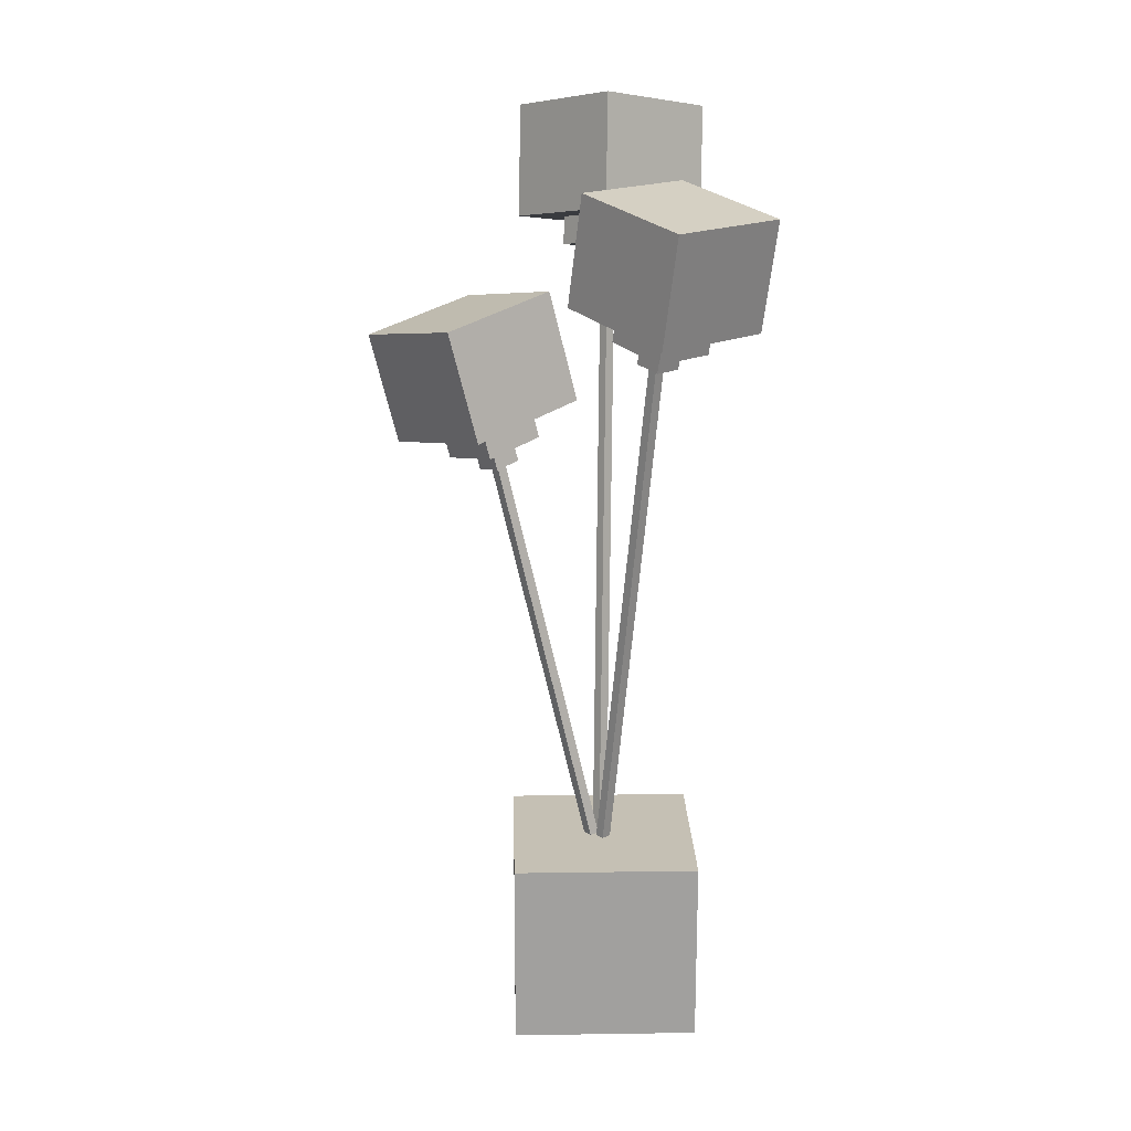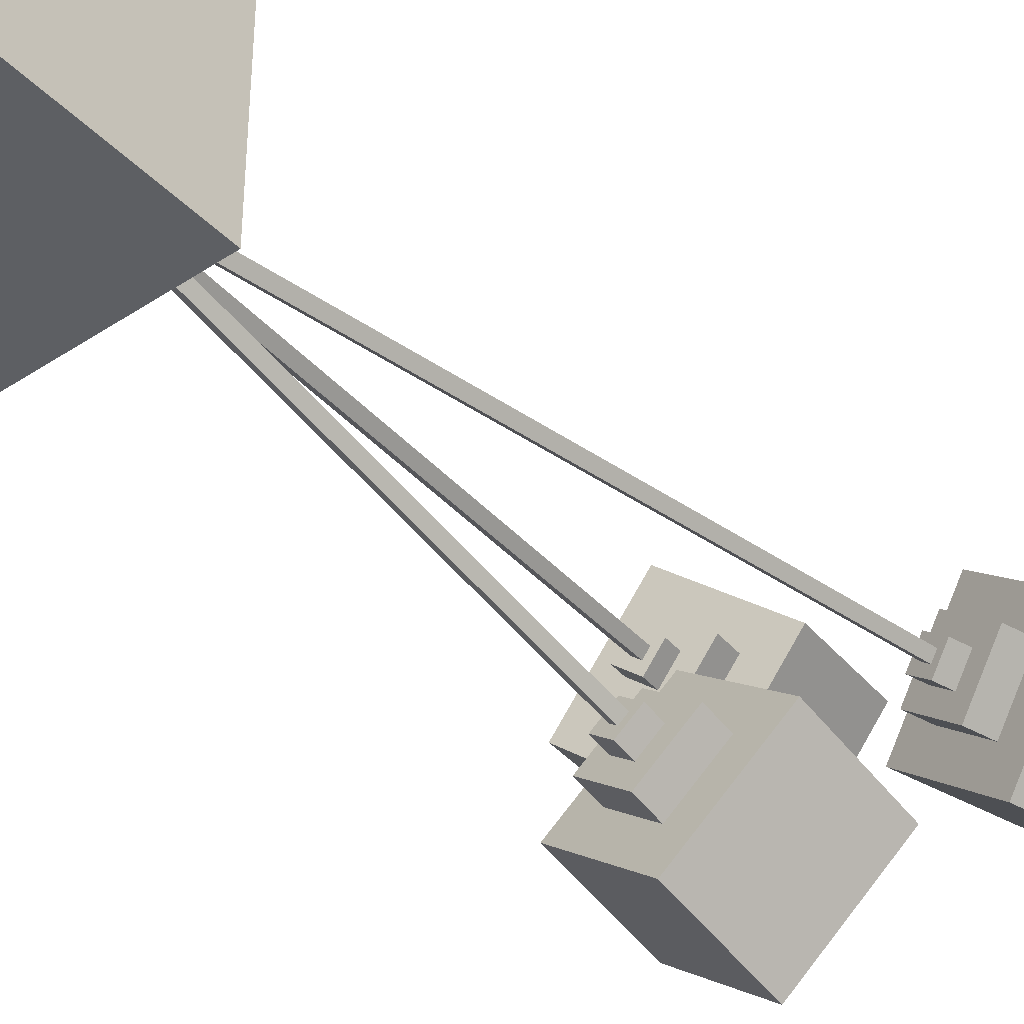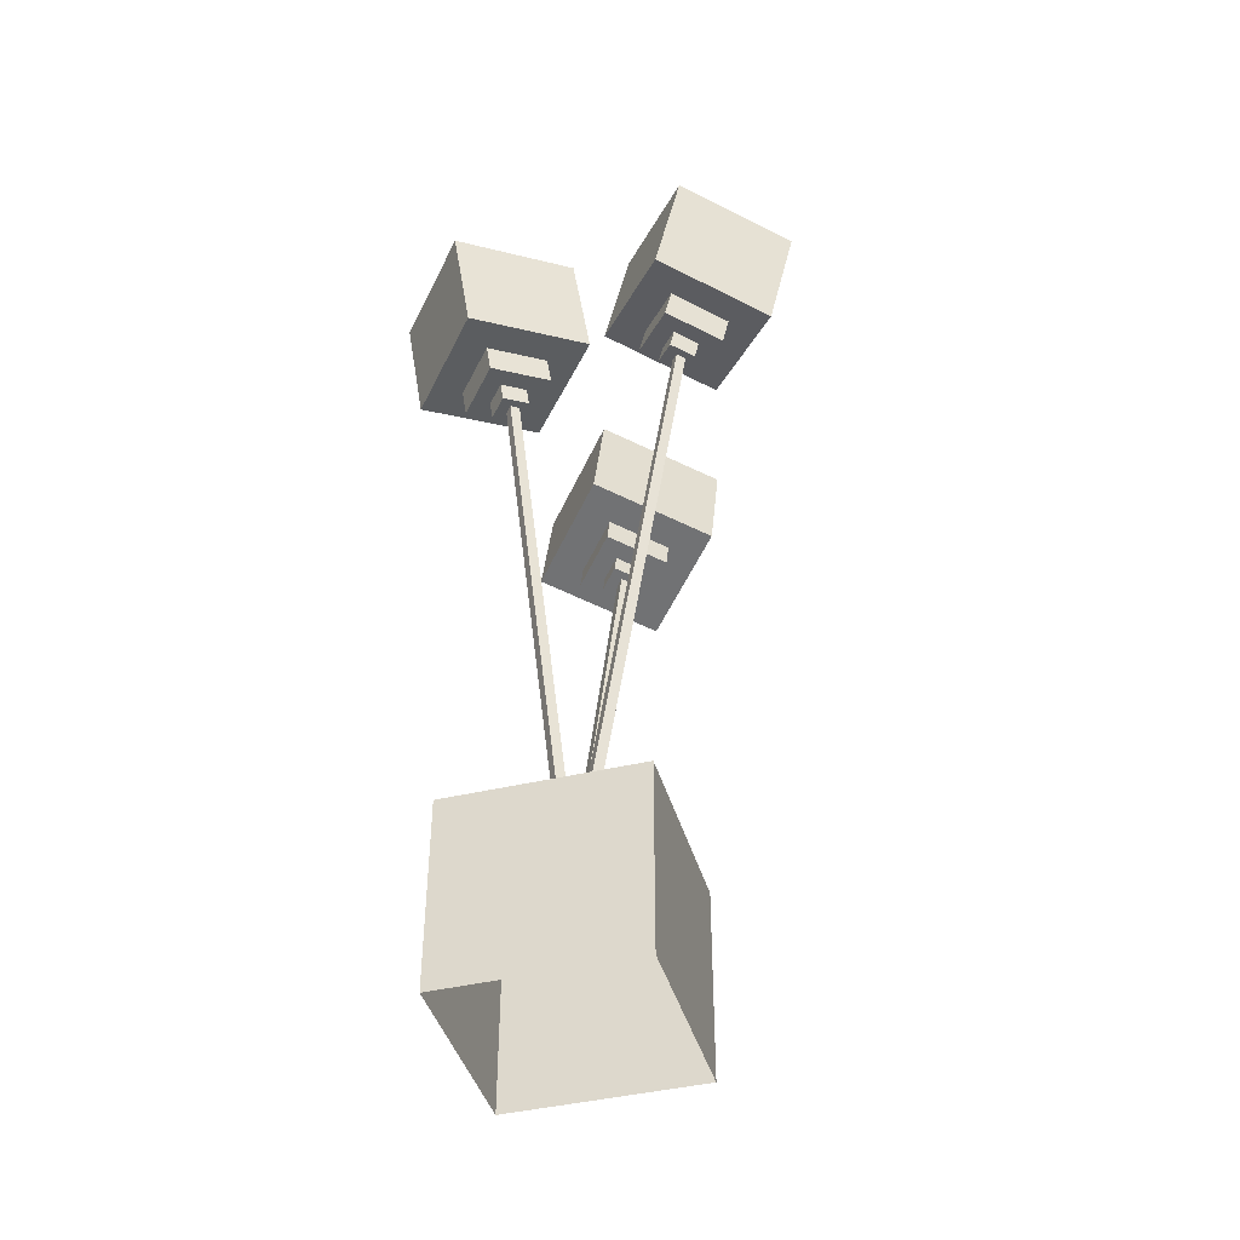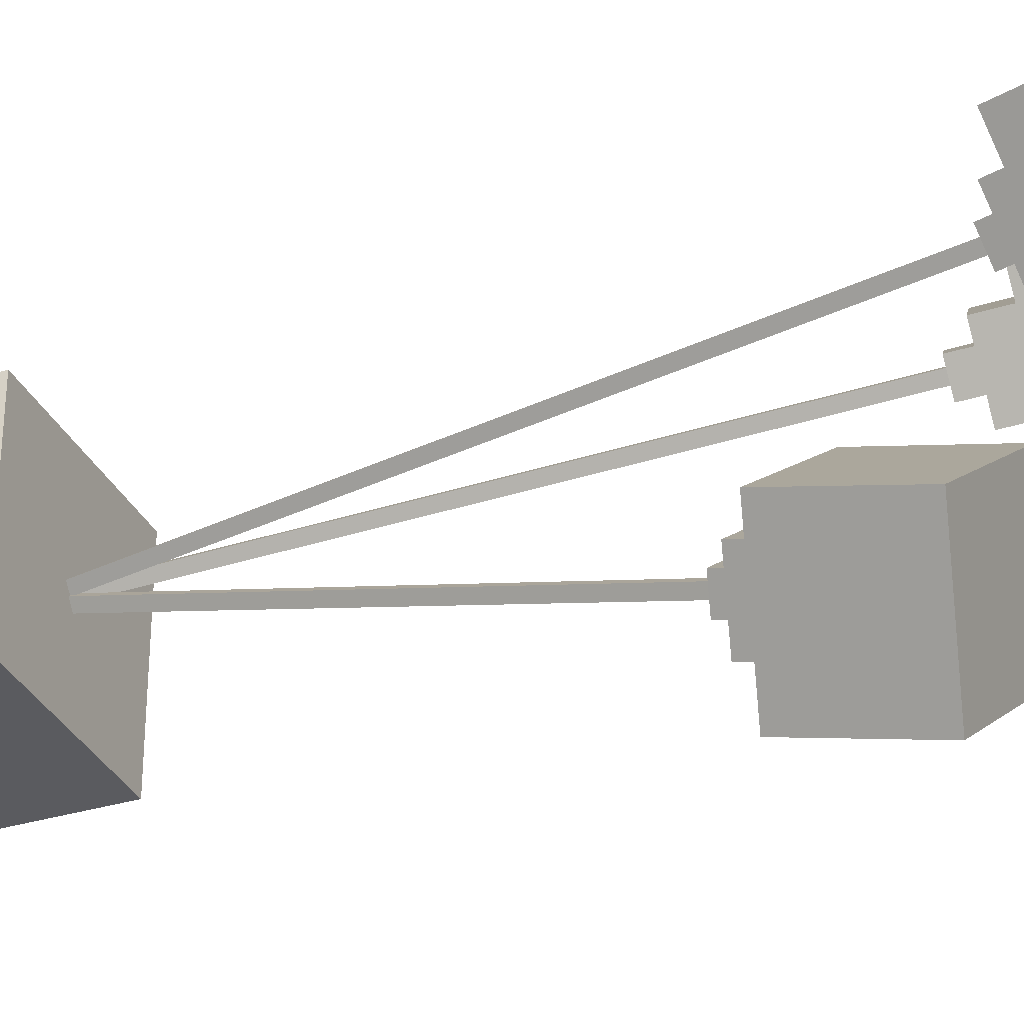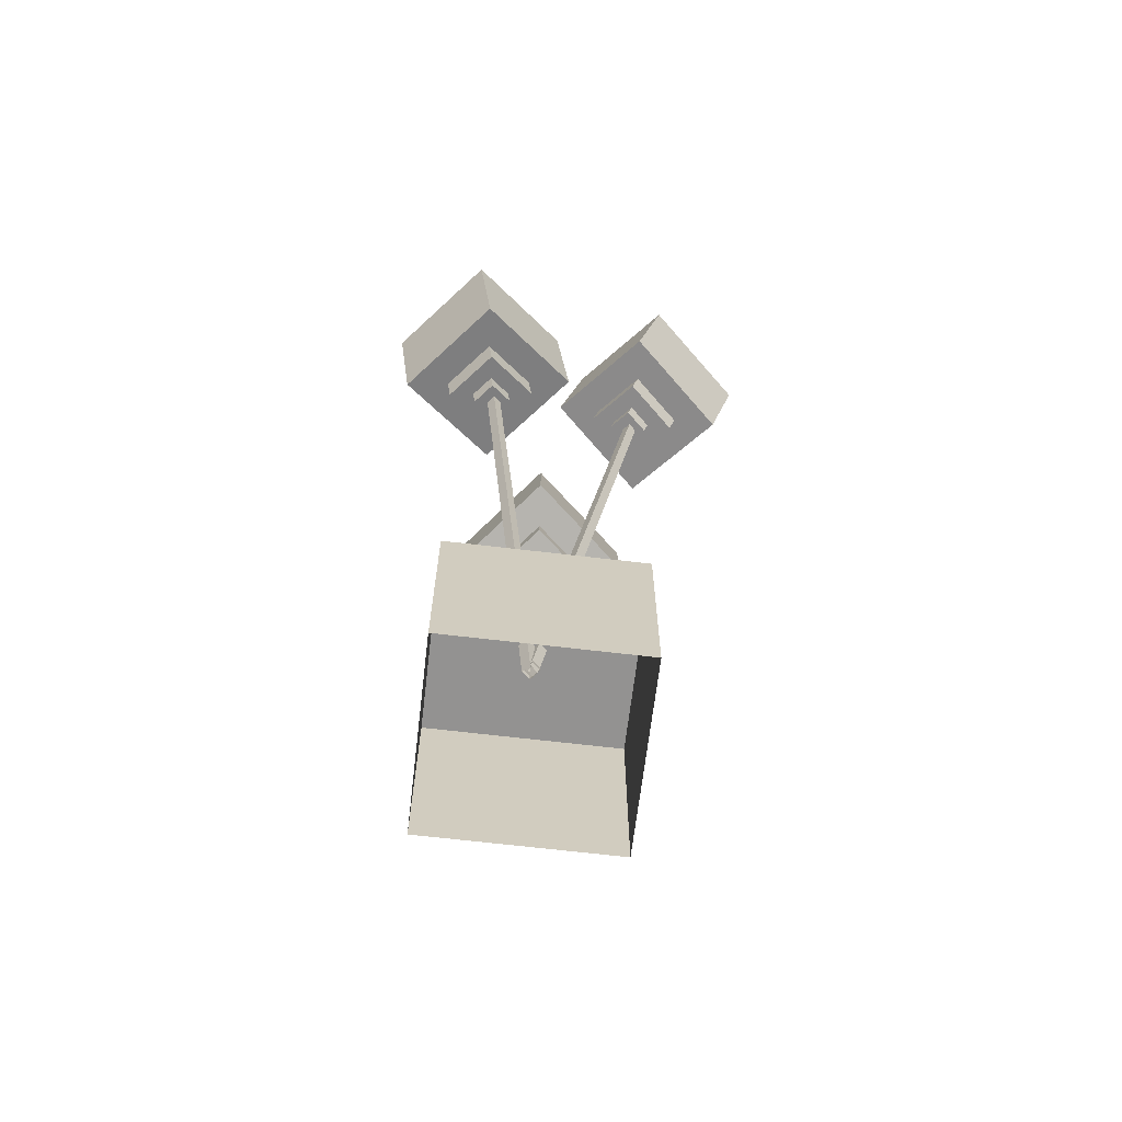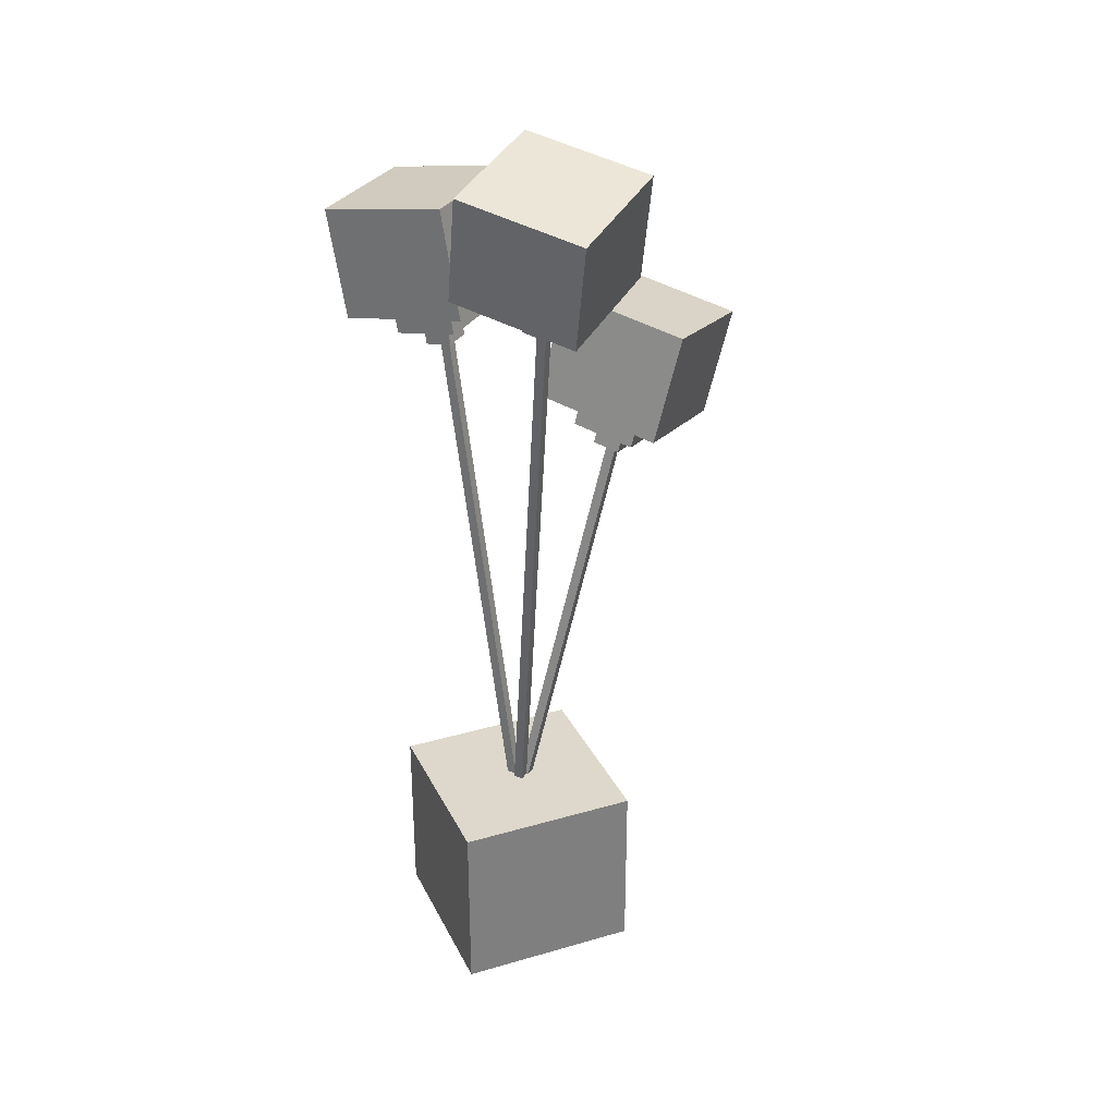
<metadata>
{"format":"obj","ext":"obj","renderer":"f3d","projection":"perspective","resolution":1024,"background":"white","views":[{"elev":18.3,"azim":88.4,"up":"+Z"},{"elev":-40.2,"azim":-140.7,"up":"+Y"},{"elev":-42.8,"azim":-164.2,"up":"+Z"},{"elev":-33.1,"azim":-67.2,"up":"+Y"},{"elev":-66.4,"azim":173.2,"up":"+Z"},{"elev":31.1,"azim":-112.6,"up":"+Z"}]}
</metadata>
<code>
g Baloon020
v -0.05656 -0.7522 1.595
v -0.04142 -0.5752 0.8898
v -0.5884 0.05668 1.037
v -0.6036 -0.1203 1.742
v -0.01604 -0.2854 0.9631
v -0.01226 -0.2412 0.7867
v -0.2858 0.0748 0.8601
v -0.2896 0.03055 1.036
v 0.002246 -0.07555 0.8286
v 0.004771 -0.04606 0.711
v -0.1125 0.08935 0.7425
v -0.115 0.05986 0.8601
v -0.6036 -0.1203 1.742
v -0.5884 0.05668 1.037
v 0.06008 0.5841 1.183
v 0.04494 0.4071 1.888
v -0.2896 0.03055 1.036
v -0.2858 0.0748 0.8601
v 0.0385 0.3385 0.9333
v 0.0347 0.2942 1.11
v -0.115 0.05986 0.8601
v -0.1125 0.08935 0.7425
v 0.02652 0.2024 0.7738
v 0.02399 0.1729 0.8914
v 0.04494 0.4071 1.888
v 0.06008 0.5841 1.183
v 0.6071 -0.04784 1.036
v 0.5919 -0.2248 1.741
v 0.0347 0.2942 1.11
v 0.0385 0.3385 0.9333
v 0.312 0.02253 0.8599
v 0.3082 -0.02171 1.036
v 0.02399 0.1729 0.8914
v 0.02652 0.2024 0.7738
v 0.1437 0.06695 0.7424
v 0.1412 0.03747 0.8599
v 0.5919 -0.2248 1.741
v 0.6071 -0.04784 1.036
v -0.04142 -0.5752 0.8898
v -0.05656 -0.7522 1.595
v 0.3082 -0.02171 1.036
v 0.312 0.02253 0.8599
v -0.01226 -0.2412 0.7867
v -0.01604 -0.2854 0.9631
v 0.1412 0.03747 0.8599
v 0.1437 0.06695 0.7424
v 0.004771 -0.04606 0.711
v 0.002246 -0.07555 0.8286
v 0.04494 0.4071 1.888
v 0.5919 -0.2248 1.741
v -0.05656 -0.7522 1.595
v -0.6036 -0.1203 1.742
v 0.0385 0.3385 0.9333
v -0.2858 0.0748 0.8601
v -0.01226 -0.2412 0.7867
v 0.312 0.02253 0.8599
v 0.02652 0.2024 0.7738
v -0.1125 0.08935 0.7425
v 0.004766 -0.04606 0.711
v 0.1437 0.06695 0.7424
v 0.06008 0.5841 1.183
v -0.5884 0.05668 1.037
v -0.04142 -0.5752 0.8898
v 0.6071 -0.04784 1.036
v 0.003965 0.09376 0.7461
v 0.1004 0.7757 -2.143
v 0.1215 0.7505 -2.149
v 0.02548 0.06891 0.7403
v 0.0527 0.7591 -2.149
v -0.04342 0.07639 0.7404
v -0.0004082 0.02655 0.7295
v 0.09493 0.7086 -2.16
v -0.8708 0.2377 2.958
v -0.6939 0.2218 2.253
v -1.221 0.8703 2.106
v -1.398 0.8861 2.811
v -0.6678 0.5207 2.253
v -0.6235 0.5168 2.076
v -0.8872 0.841 2.003
v -0.9314 0.8449 2.179
v -0.6086 0.6875 2.076
v -0.5791 0.6849 1.959
v -0.6921 0.8239 1.927
v -0.7216 0.8265 2.045
v -1.398 0.8861 2.811
v -1.221 0.8703 2.106
v -0.5893 1.417 2.252
v -0.7662 1.433 2.958
v -0.9314 0.8449 2.179
v -0.8872 0.841 2.003
v -0.5712 1.115 2.076
v -0.6154 1.118 2.252
v -0.7216 0.8265 2.045
v -0.6921 0.8239 1.927
v -0.5567 0.9411 1.959
v -0.5862 0.9437 2.076
v -0.7662 1.433 2.958
v -0.5893 1.417 2.252
v -0.06195 0.7689 2.399
v -0.2388 0.7847 3.104
v -0.6154 1.118 2.252
v -0.5712 1.115 2.076
v -0.3075 0.7903 2.149
v -0.3518 0.7942 2.326
v -0.5862 0.9437 2.076
v -0.5567 0.9411 1.959
v -0.4437 0.8021 1.99
v -0.4732 0.8048 2.108
v -0.2388 0.7847 3.104
v -0.06195 0.7689 2.399
v -0.6939 0.2218 2.253
v -0.8708 0.2377 2.958
v -0.3518 0.7942 2.326
v -0.3075 0.7903 2.149
v -0.6235 0.5168 2.076
v -0.6678 0.5207 2.253
v -0.4732 0.8048 2.108
v -0.4437 0.8021 1.99
v -0.5791 0.6849 1.959
v -0.6086 0.6875 2.076
v -0.7662 1.433 2.958
v -0.2388 0.7847 3.104
v -0.8708 0.2377 2.958
v -1.398 0.8861 2.811
v -0.5712 1.115 2.076
v -0.8872 0.841 2.003
v -0.6236 0.5168 2.076
v -0.3075 0.7903 2.149
v -0.5567 0.9411 1.959
v -0.6921 0.8239 1.927
v -0.5791 0.6849 1.959
v -0.4437 0.8021 1.99
v -0.5893 1.417 2.252
v -1.221 0.8703 2.106
v -0.6939 0.2218 2.253
v -0.06195 0.7689 2.399
v -0.5792 0.829 1.955
v 0.111 0.7631 -2.152
v 0.1321 0.738 -2.146
v -0.5584 0.8035 1.961
v -0.6261 0.811 1.948
v -0.5843 0.76 1.958
v 0.1069 0.6939 -2.15
v 0.06438 0.7443 -2.16
v 0.5647 0.5929 2.581
v 0.4679 0.5117 1.865
v -0.07755 1.162 1.865
v 0.01921 1.243 2.581
v 0.4916 0.8085 1.828
v 0.4674 0.7882 1.649
v 0.1947 1.113 1.649
v 0.2189 1.134 1.828
v 0.4809 0.9578 1.628
v 0.4648 0.9443 1.508
v 0.3479 1.084 1.508
v 0.364 1.097 1.628
v 0.01921 1.243 2.581
v -0.07755 1.162 1.865
v 0.5626 1.699 1.717
v 0.6594 1.78 2.434
v 0.2189 1.134 1.828
v 0.1947 1.113 1.649
v 0.5148 1.382 1.575
v 0.539 1.402 1.754
v 0.364 1.097 1.628
v 0.3479 1.084 1.508
v 0.4851 1.199 1.477
v 0.5012 1.212 1.596
v 0.6594 1.78 2.434
v 0.5626 1.699 1.717
v 1.108 1.049 1.717
v 1.205 1.13 2.434
v 0.539 1.402 1.754
v 0.5148 1.382 1.575
v 0.7875 1.057 1.575
v 0.8117 1.077 1.754
v 0.5012 1.212 1.596
v 0.4851 1.199 1.477
v 0.602 1.059 1.477
v 0.6181 1.073 1.596
v 1.205 1.13 2.434
v 1.108 1.049 1.717
v 0.4679 0.5117 1.865
v 0.5647 0.5929 2.581
v 0.8117 1.077 1.754
v 0.7875 1.057 1.575
v 0.4674 0.7882 1.649
v 0.4916 0.8085 1.828
v 0.6181 1.073 1.596
v 0.602 1.059 1.477
v 0.4648 0.9443 1.508
v 0.4809 0.9578 1.628
v 0.6594 1.78 2.434
v 1.205 1.13 2.434
v 0.5647 0.5929 2.581
v 0.01921 1.243 2.581
v 0.5148 1.382 1.575
v 0.1947 1.113 1.649
v 0.4674 0.7882 1.649
v 0.7875 1.057 1.575
v 0.4851 1.199 1.477
v 0.3479 1.084 1.508
v 0.4648 0.9443 1.508
v 0.602 1.059 1.477
v 0.5626 1.699 1.717
v -0.07755 1.162 1.865
v 0.4679 0.5117 1.865
v 1.108 1.049 1.717
v 0.4633 1.088 1.492
v 0.1108 0.7633 -2.149
v 0.1323 0.7378 -2.149
v 0.4848 1.062 1.492
v 0.459 1.019 1.499
v 0.1066 0.6944 -2.143
v 0.06363 0.7455 -2.143
v 0.4161 1.07 1.498
v 0.6982 0.1532 -1.866
v -0.5205 0.1528 -1.866
v -0.5207 1.372 -1.866
v 0.6981 1.372 -1.866
v -0.5205 0.1528 -1.866
v -0.5205 0.1528 -3.085
v -0.5207 1.372 -3.085
v -0.5207 1.372 -1.866
v 0.6982 0.1532 -1.866
v 0.6983 0.1532 -3.085
v -0.5205 0.1528 -3.085
v -0.5205 0.1528 -1.866
v 0.6981 1.372 -1.866
v 0.6981 1.372 -3.085
v 0.6983 0.1532 -3.085
v 0.6982 0.1532 -1.866
v -0.5207 1.372 -1.866
v -0.5207 1.372 -3.085
v 0.6981 1.372 -3.085
v 0.6981 1.372 -1.866
v 0.1022 0.7982 -2.138
v 0.1445 0.7477 -2.149
v 0.0485 0.06634 0.7405
v 0.005489 0.1162 0.7514
v -0.5776 0.8521 1.955
v 0.1122 0.7862 -2.152
v 0.1548 0.7358 -2.142
v -0.5358 0.8011 1.965
v 0.1445 0.7477 -2.149
v 0.09493 0.7086 -2.16
v -0.0004082 0.02655 0.7295
v 0.0485 0.06634 0.7405
v 0.1022 0.7982 -2.138
v 0.005489 0.1162 0.7514
v -0.04342 0.07639 0.7404
v 0.0527 0.7591 -2.149
v -0.5358 0.8011 1.965
v 0.1548 0.7358 -2.142
v 0.1069 0.6939 -2.15
v -0.5843 0.76 1.958
v -0.5776 0.8521 1.955
v -0.6261 0.811 1.948
v 0.06438 0.7443 -2.16
v 0.1122 0.7862 -2.152
v 0.5076 1.059 1.49
v 0.4647 1.11 1.49
v 0.1122 0.7863 -2.151
v 0.1551 0.7352 -2.151
v 0.5076 1.059 1.49
v 0.1551 0.7352 -2.151
v 0.1066 0.6944 -2.143
v 0.459 1.019 1.499
v 0.4647 1.11 1.49
v 0.4161 1.07 1.498
v 0.06363 0.7455 -2.143
v 0.1122 0.7863 -2.151
g Baloon020_0
f 3 2 1
f 4 3 1
f 7 6 5
f 8 7 5
f 11 10 9
f 12 11 9
f 15 14 13
f 16 15 13
f 19 18 17
f 20 19 17
f 23 22 21
f 24 23 21
f 27 26 25
f 28 27 25
f 31 30 29
f 32 31 29
f 35 34 33
f 36 35 33
f 39 38 37
f 40 39 37
f 43 42 41
f 44 43 41
f 47 46 45
f 48 47 45
f 51 50 49
f 52 51 49
f 55 54 53
f 56 55 53
f 59 58 57
f 60 59 57
f 63 62 61
f 64 63 61
f 67 66 65
f 68 67 65
f 71 70 69
f 72 71 69
f 75 74 73
f 76 75 73
f 79 78 77
f 80 79 77
f 83 82 81
f 84 83 81
f 87 86 85
f 88 87 85
f 91 90 89
f 92 91 89
f 95 94 93
f 96 95 93
f 99 98 97
f 100 99 97
f 103 102 101
f 104 103 101
f 107 106 105
f 108 107 105
f 111 110 109
f 112 111 109
f 115 114 113
f 116 115 113
f 119 118 117
f 120 119 117
f 123 122 121
f 124 123 121
f 127 126 125
f 128 127 125
f 131 130 129
f 132 131 129
f 135 134 133
f 136 135 133
f 139 138 137
f 140 139 137
f 143 142 141
f 144 143 141
f 147 146 145
f 148 147 145
f 151 150 149
f 152 151 149
f 155 154 153
f 156 155 153
f 159 158 157
f 160 159 157
f 163 162 161
f 164 163 161
f 167 166 165
f 168 167 165
f 171 170 169
f 172 171 169
f 175 174 173
f 176 175 173
f 179 178 177
f 180 179 177
f 183 182 181
f 184 183 181
f 187 186 185
f 188 187 185
f 191 190 189
f 192 191 189
f 195 194 193
f 196 195 193
f 199 198 197
f 200 199 197
f 203 202 201
f 204 203 201
f 207 206 205
f 208 207 205
f 211 210 209
f 212 211 209
f 215 214 213
f 216 215 213
f 219 218 217
f 220 219 217
f 223 222 221
f 224 223 221
f 227 226 225
f 228 227 225
f 231 230 229
f 232 231 229
f 235 234 233
f 236 235 233
f 239 238 237
f 240 239 237
f 243 242 241
f 244 243 241
f 247 246 245
f 248 247 245
f 251 250 249
f 252 251 249
f 255 254 253
f 256 255 253
f 259 258 257
f 260 259 257
f 263 262 261
f 264 263 261
f 267 266 265
f 268 267 265
f 271 270 269
f 272 271 269

</code>
